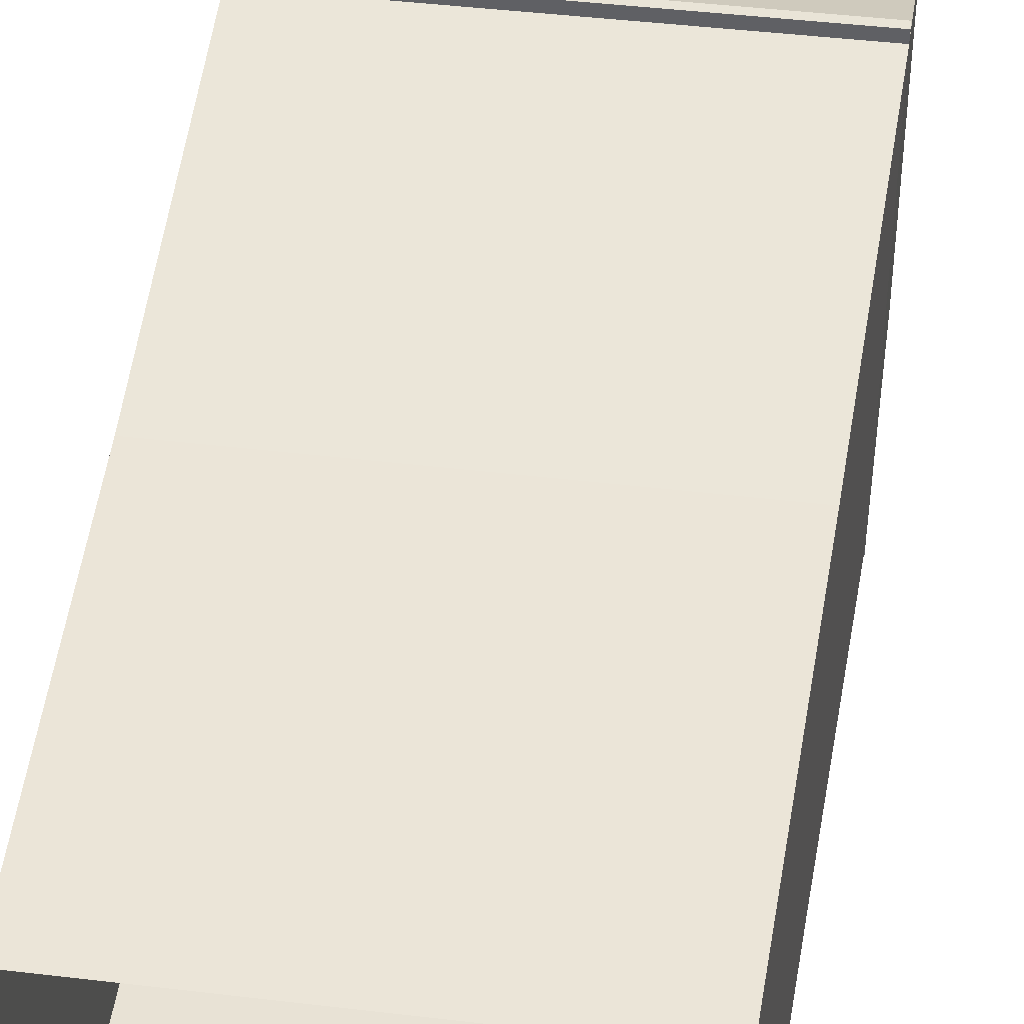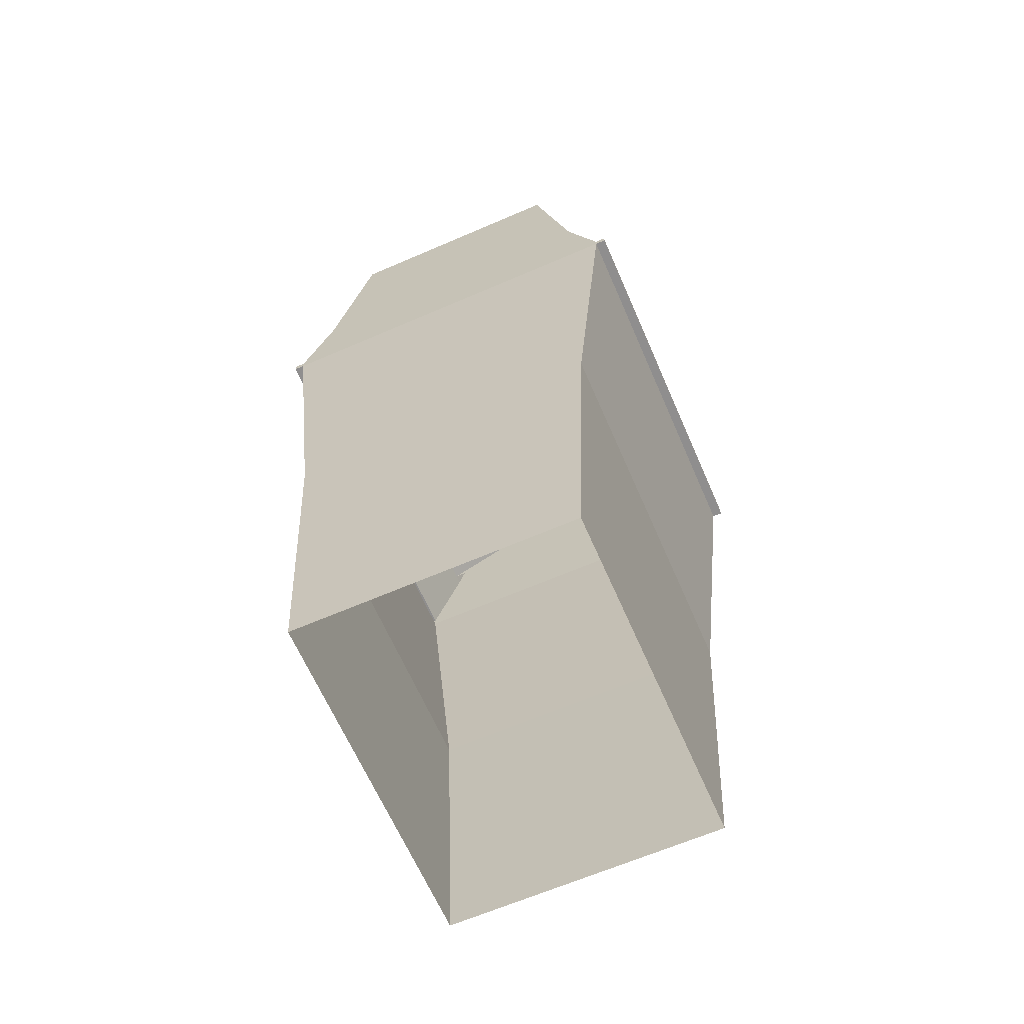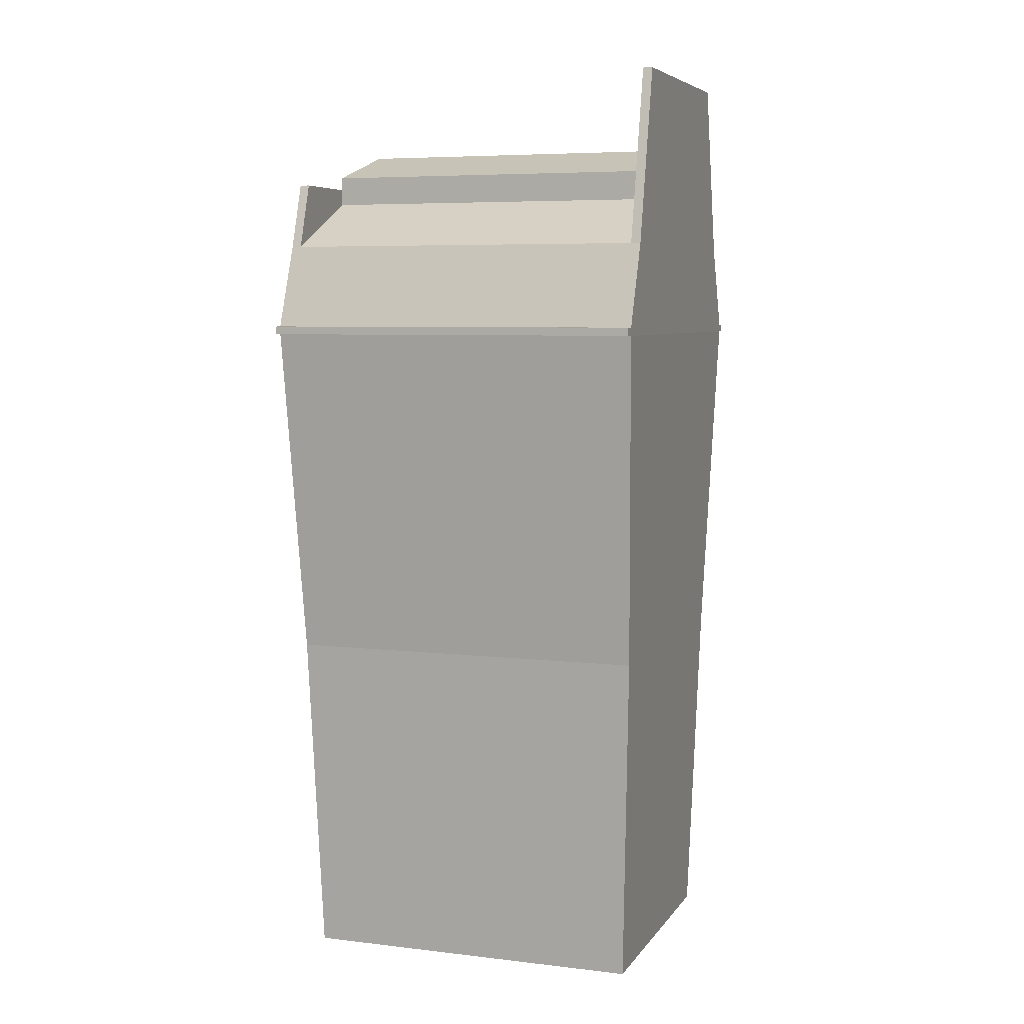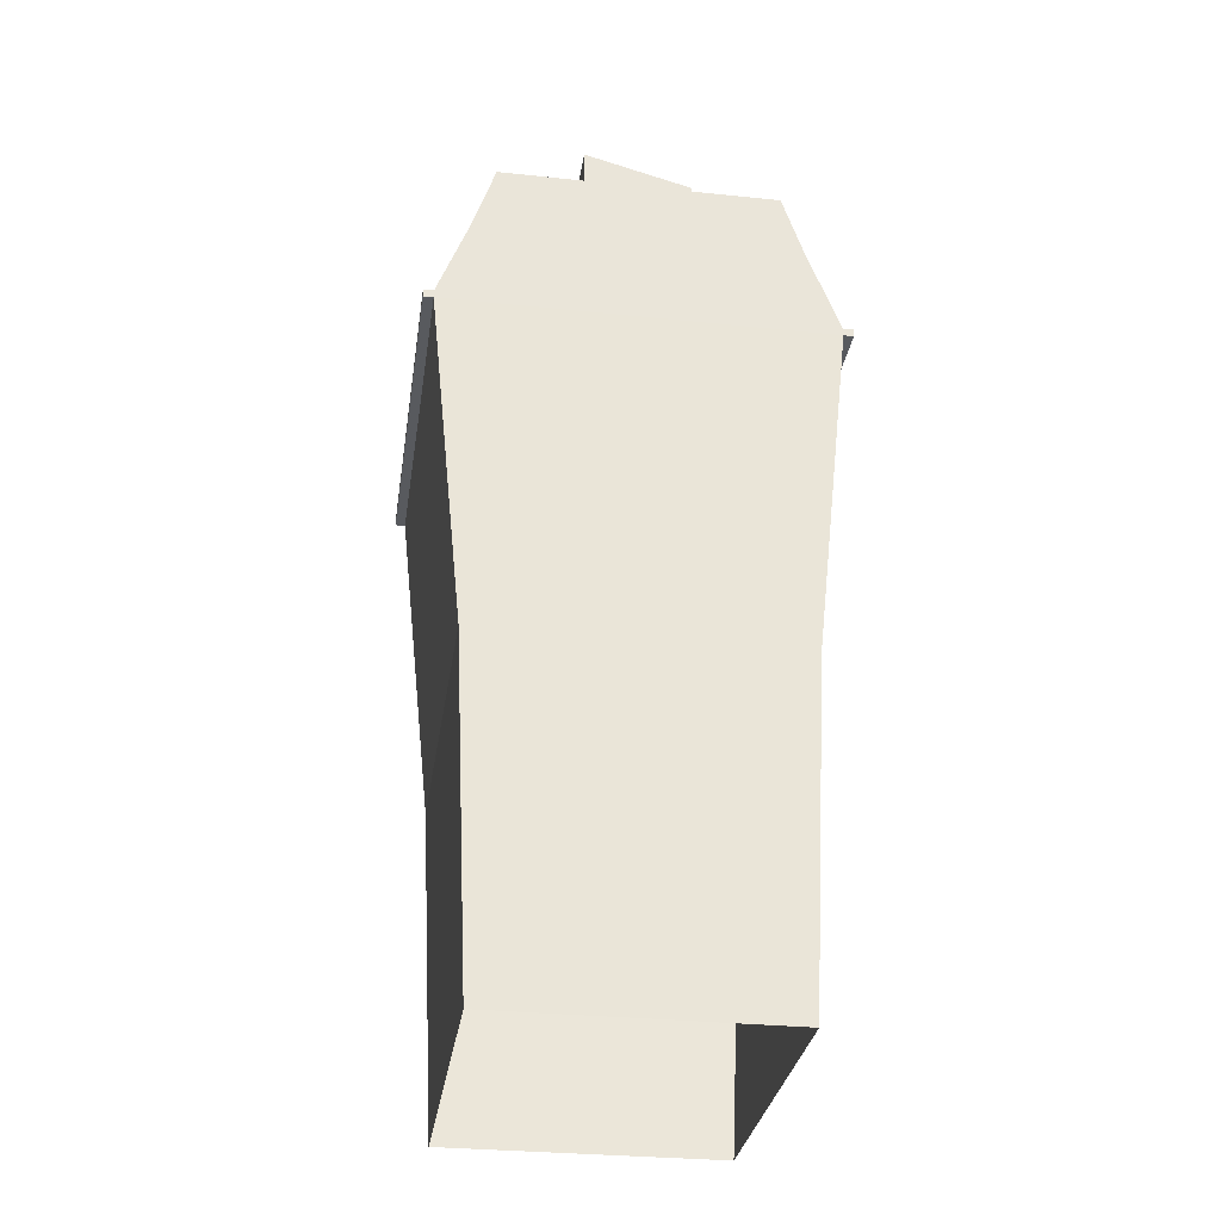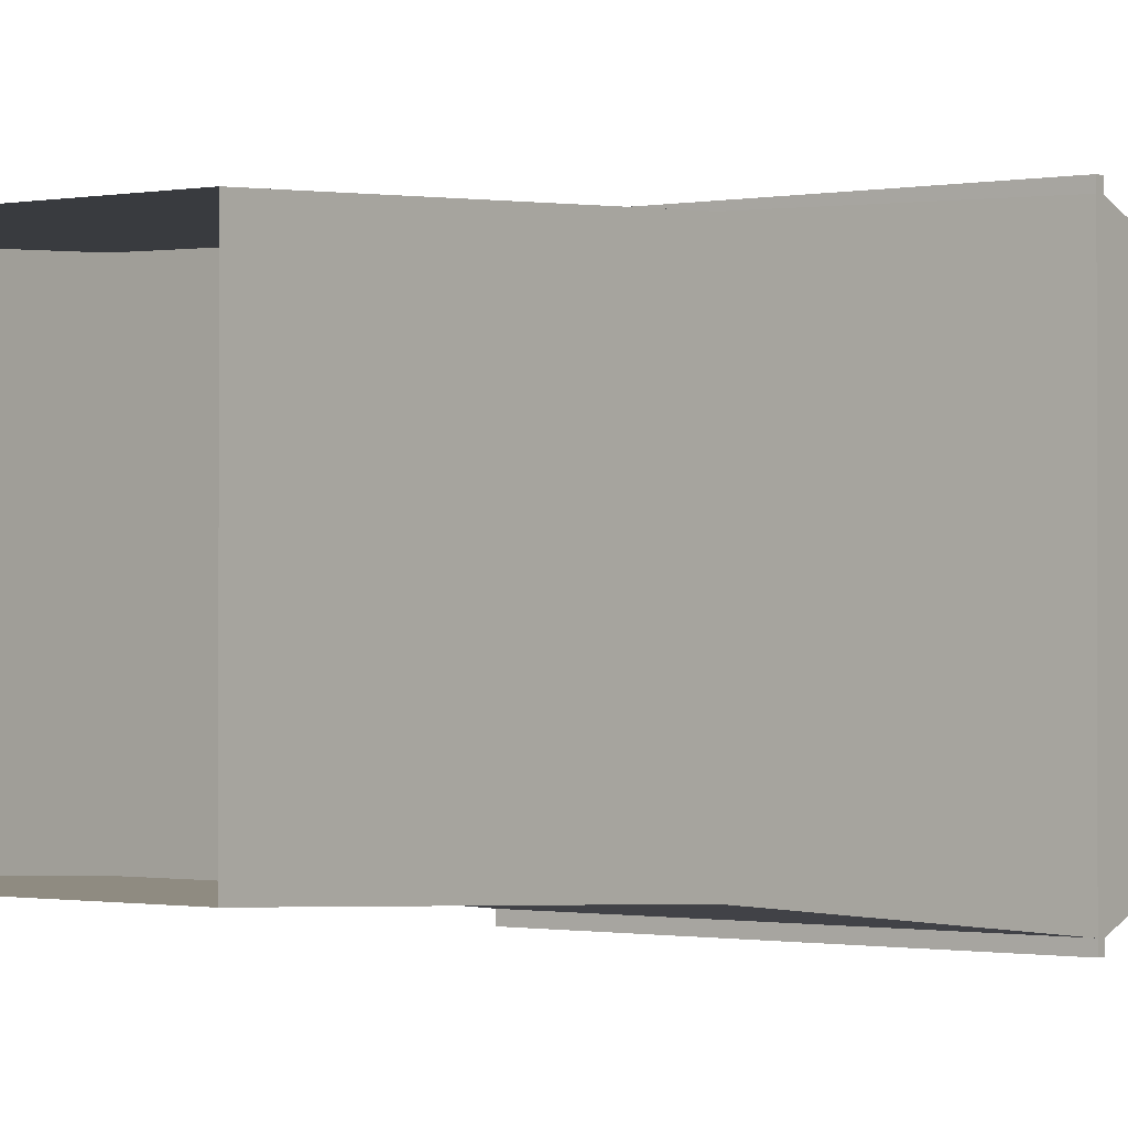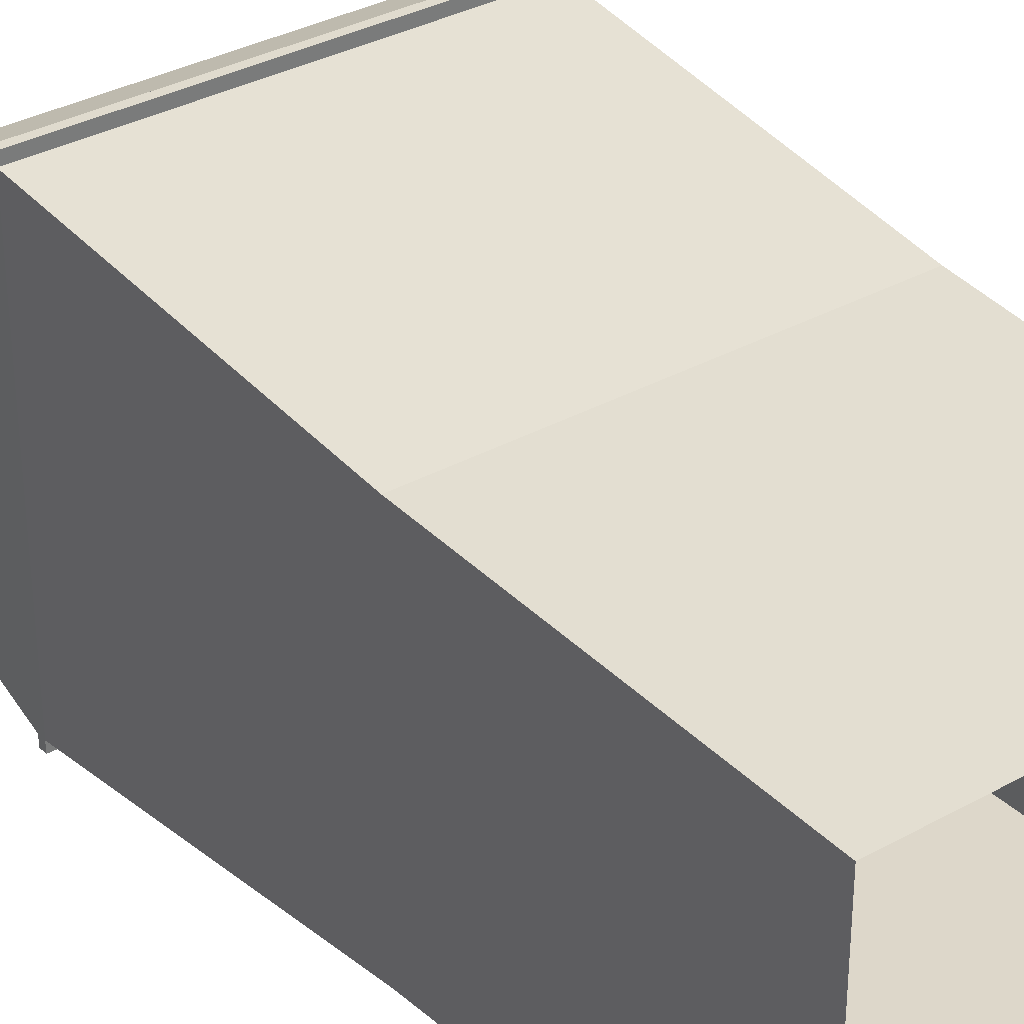
<metadata>
{"format":"obj","ext":"obj","renderer":"f3d","projection":"perspective","resolution":1024,"background":"white","views":[{"elev":43.3,"azim":8.1,"up":"+Z"},{"elev":-65.0,"azim":-66.5,"up":"+Y"},{"elev":6.2,"azim":-160.6,"up":"+Y"},{"elev":-31.0,"azim":81.6,"up":"+Y"},{"elev":-0.8,"azim":35.6,"up":"+Z"},{"elev":33.6,"azim":-37.2,"up":"+Z"}]}
</metadata>
<code>
o Cube
v 1.005 2 -0.8331
v 0.9047 -2 -0.729
v 1.005 2 0.8331
v 0.9047 -2 0.729
v -1.005 2 -0.8331
v -0.9047 -2 -0.729
v -1.005 2 0.8331
v -0.9047 -2 0.729
v 1.005 1.56 -1
v -1.005 1.56 1
v 1.005 1.56 1
v -1.005 1.56 -1
v -0.8595 -2 -0.729
v -0.955 2 0.8331
v -0.955 1.56 1
v -0.8595 -2 0.729
v -0.955 2 -0.8331
v -0.955 1.56 -1
v 0.8595 -2 0.729
v 0.955 2 -0.8331
v 0.955 1.56 -1
v 0.8595 -2 -0.729
v 0.955 2 0.8331
v 0.955 1.56 1
v 1.005 2.345 -0.7203
v 1.005 2.345 0.7203
v -1.005 2.926 -0.622
v -1.005 2.926 0.622
v -0.955 2.926 0.622
v -0.955 2.926 -0.622
v 0.955 2.345 -0.7203
v 0.955 2.345 0.7203
v 0 2 -0.8331
v 0 -2 -0.729
v 0 -2 0.729
v 0 2 0.8331
v 0 1.56 1
v 0 1.56 -1
v 1.005 1.518 -1
v 1.005 1.518 1
v -1.005 1.518 -1
v -1.005 1.518 1
v -0.955 1.518 -1
v -0.955 1.518 1
v 0.955 1.518 1
v 0.955 1.518 -1
v 0 1.518 -1
v 0 1.518 1
v -1.005 1.518 1.052
v -1.005 1.56 1.052
v 0.955 1.56 -1.052
v 1.005 1.56 -1.052
v -0.955 1.56 1.052
v -1.005 1.56 -1.052
v -0.955 1.56 -1.052
v 1.005 1.56 1.052
v 0.955 1.56 1.052
v 0 1.56 1.052
v 0 1.56 -1.052
v 0 1.518 1.052
v 1.005 1.518 -1.052
v 1.005 1.518 1.052
v -1.005 1.518 -1.052
v -0.955 1.518 -1.052
v -0.955 1.518 1.052
v 0.955 1.518 1.052
v 0.955 1.518 -1.052
v 0 1.518 -1.052
v -0.955 2.259 0.275
v -0.955 2.259 -0.275
v 0.955 2.259 -0.275
v 0.955 2.259 0.275
v 0 2.259 -0.275
v 0 2.259 0.275
v -0.955 2.413 0.275
v -0.955 2.413 -0.275
v 0.955 2.413 -0.275
v 0.955 2.413 0.275
v 0 2.413 -0.275
v 0 2.413 0.275
v -0.955 2.566 0.275
v 0.955 2.566 0.275
v 0 2.566 0.275
v 0.955 -0.2503 -0.8145
v 0.955 -0.2503 0.8145
v -0.955 -0.2503 -0.8145
v -0.9073 -0.2503 -0.8145
v -0.9073 -0.2503 0.8145
v 0.9073 -0.2503 0.8145
v 0.9073 -0.2503 -0.8145
v 0 -0.2503 -0.8145
v -0.955 -0.2503 0.8145
v 0 -0.2503 0.8145
g Cube_Cube_Material
f 33 38 18 17
f 23 20 71 72
f 37 24 23 36
f 15 37 36 14
f 33 17 70 73
f 20 21 38 33
f 74 72 78 80
f 73 70 76 79
f 20 33 73 71
f 14 36 74 69
f 36 23 72 74
f 17 14 69 70
f 80 78 82 83
f 79 76 81 83
f 71 73 79 77
f 69 74 80 75
f 72 71 77 78
f 70 69 75 76
f 77 79 83 82
f 75 80 83 81
f 78 77 82
f 76 75 81
g Cube_Cube_Material.001
f 7 14 29 28
f 15 14 7 10
f 10 7 5 12
f 9 1 3 11
f 21 20 1 9
f 39 9 11 40
f 42 10 12 41
f 12 5 17 18
f 20 23 32 31
f 11 3 23 24
f 30 27 28 29
f 25 31 32 26
f 23 3 26 32
f 14 17 30 29
f 5 7 28 27
f 3 1 25 26
f 17 5 27 30
f 1 20 31 25
f 40 85 84 39
f 45 89 85 40
f 43 87 86 41
f 39 84 90 46
f 42 92 88 44
f 41 86 92 42
f 8 16 88 92
f 19 4 85 89
f 2 22 90 84
f 13 6 86 87
f 6 8 92 86
f 4 2 84 85
g Cube_Cube_Material.002
f 45 40 62 66
f 38 21 51 59
f 48 45 66 60
f 46 47 68 67
f 21 9 52 51
f 39 46 67 61
f 24 37 58 57
f 47 43 64 68
f 67 51 52 61
f 65 53 50 49
f 63 54 55 64
f 62 56 57 66
f 60 66 57 58
f 68 59 51 67
f 64 55 59 68
f 65 60 58 53
f 15 10 50 53
f 11 24 57 56
f 9 39 61 52
f 43 41 63 64
f 37 15 53 58
f 40 11 56 62
f 42 44 65 49
f 10 42 49 50
f 18 38 59 55
f 41 12 54 63
f 44 48 60 65
f 12 18 55 54
g Cube_Cube_Material.003
f 35 19 89 93
f 44 88 93 48
f 48 93 89 45
f 46 90 91 47
f 47 91 87 43
f 16 35 93 88
f 22 34 91 90
f 34 13 87 91

</code>
